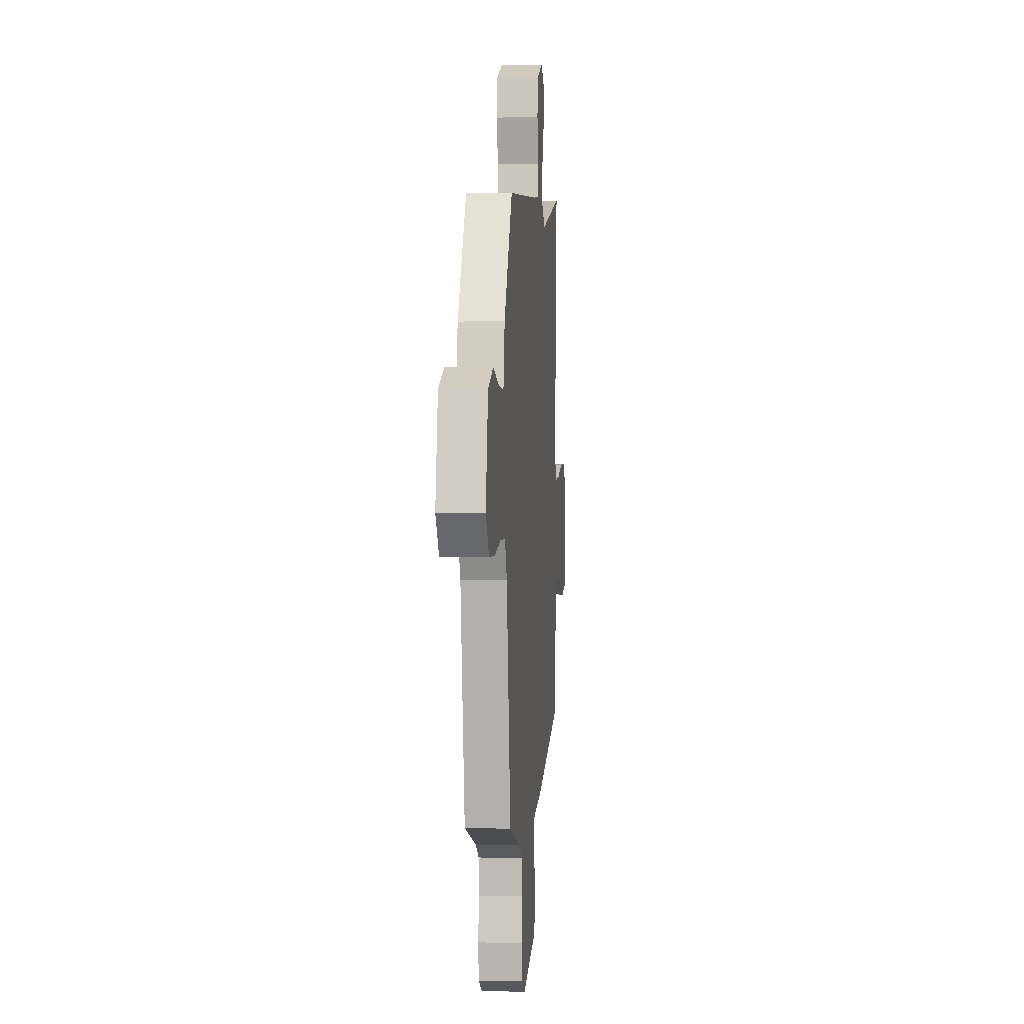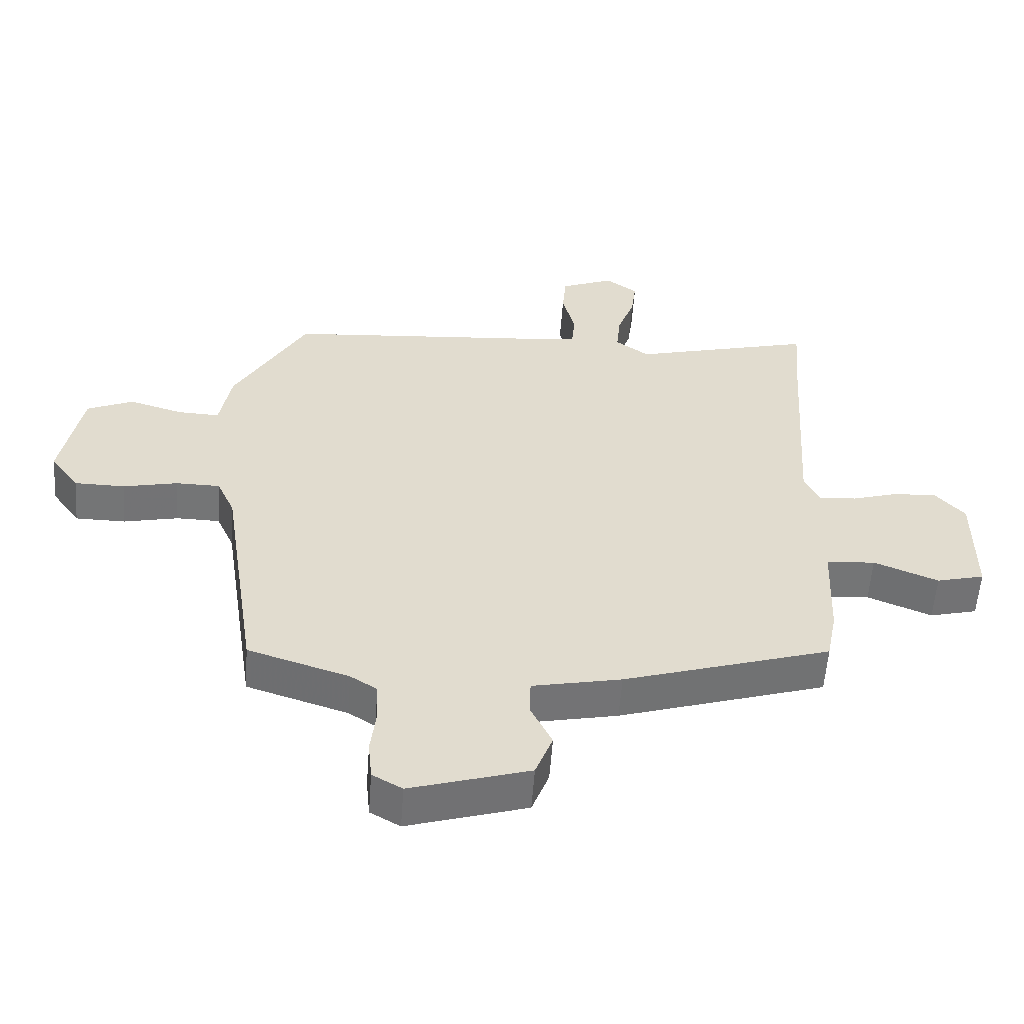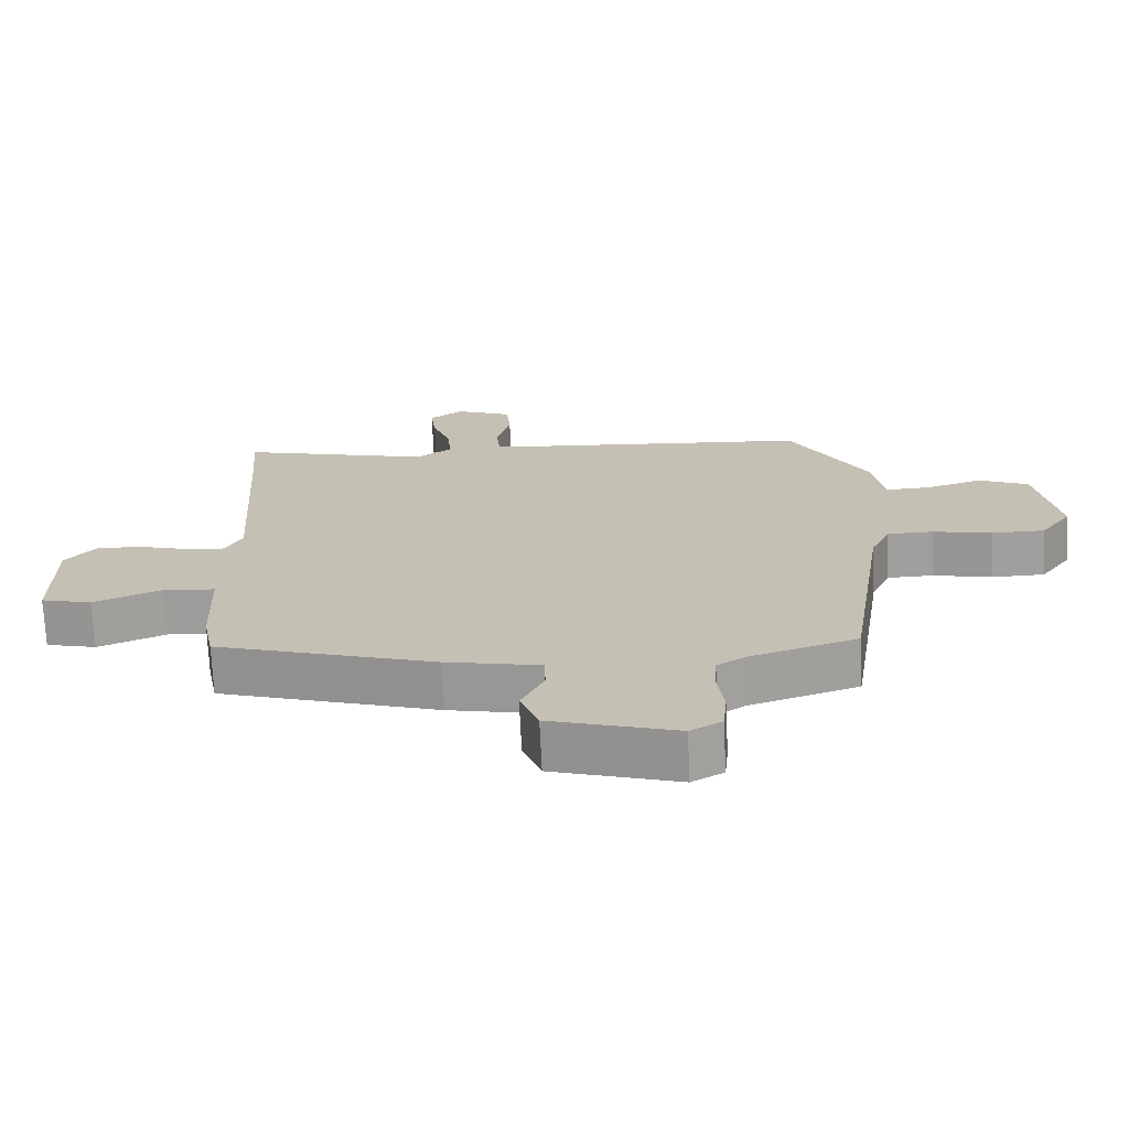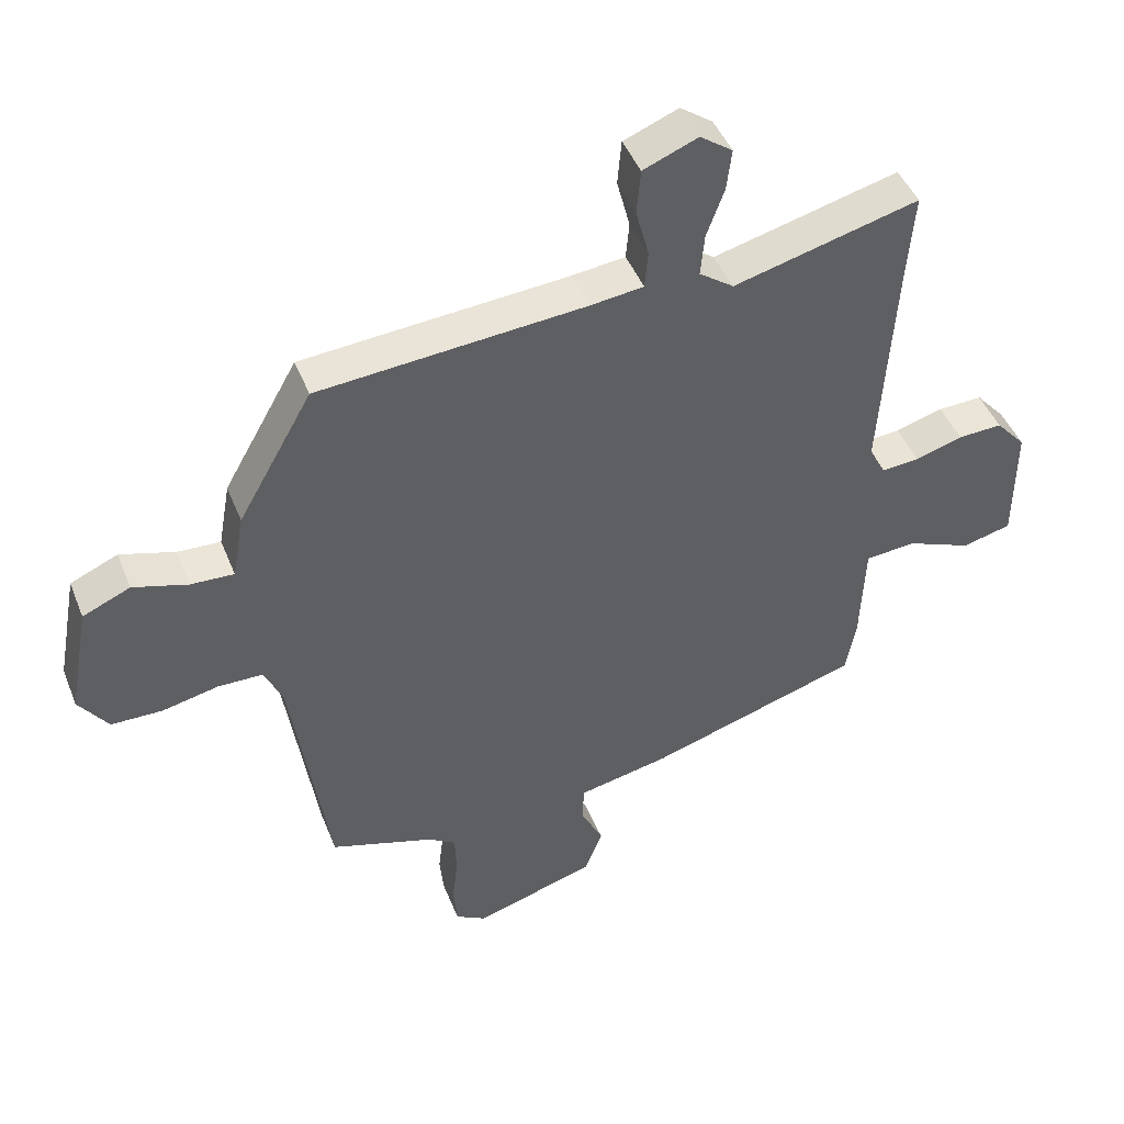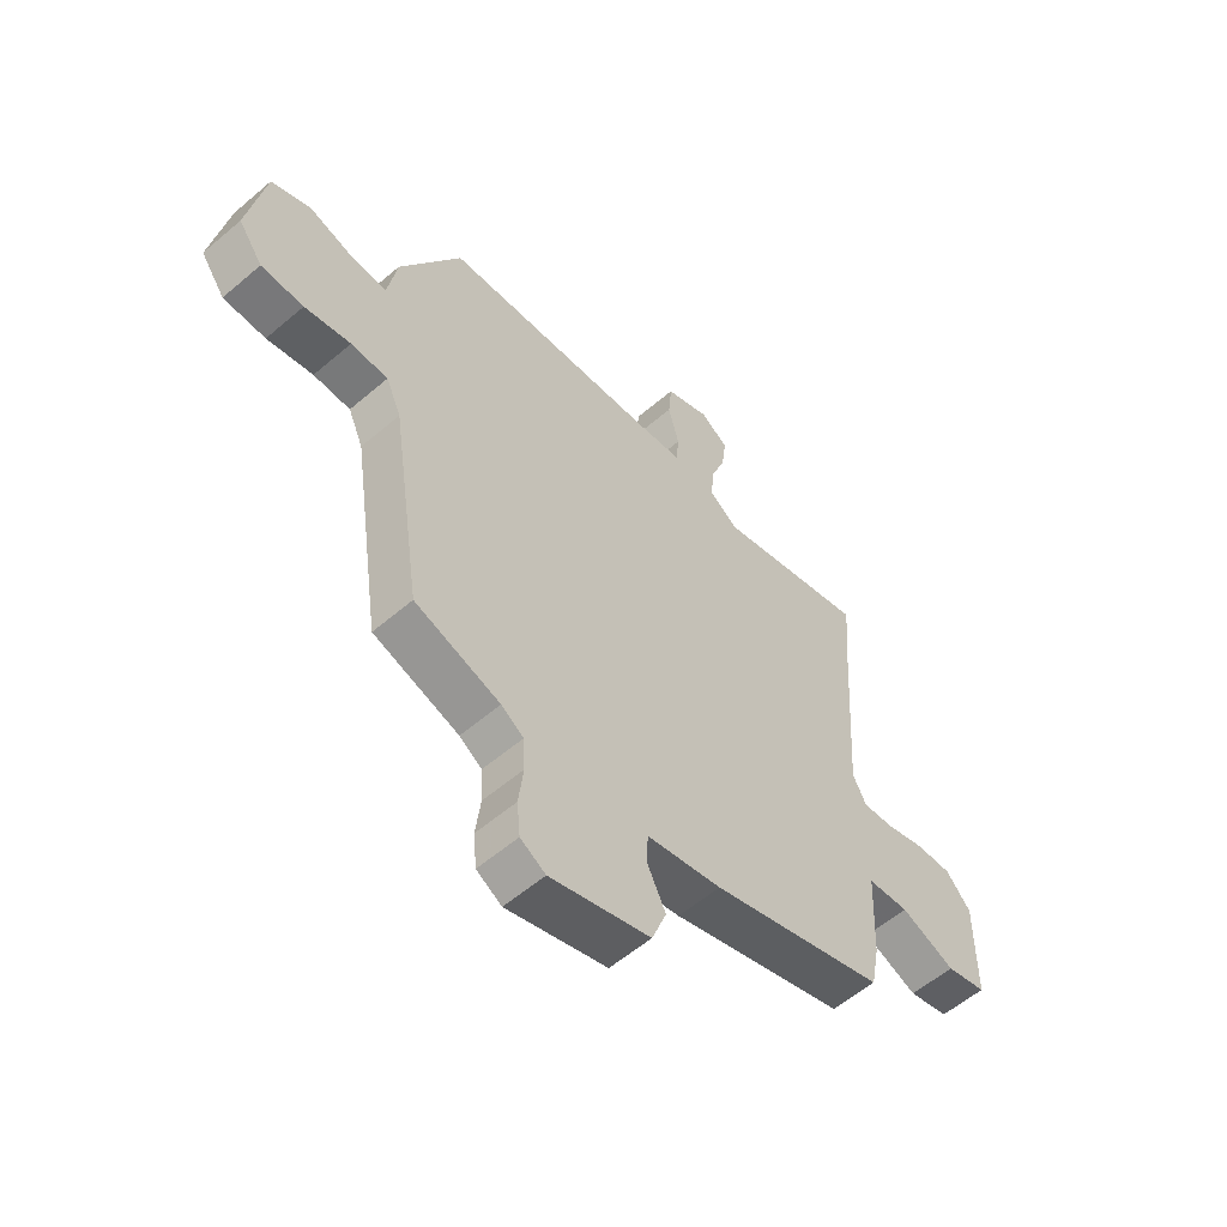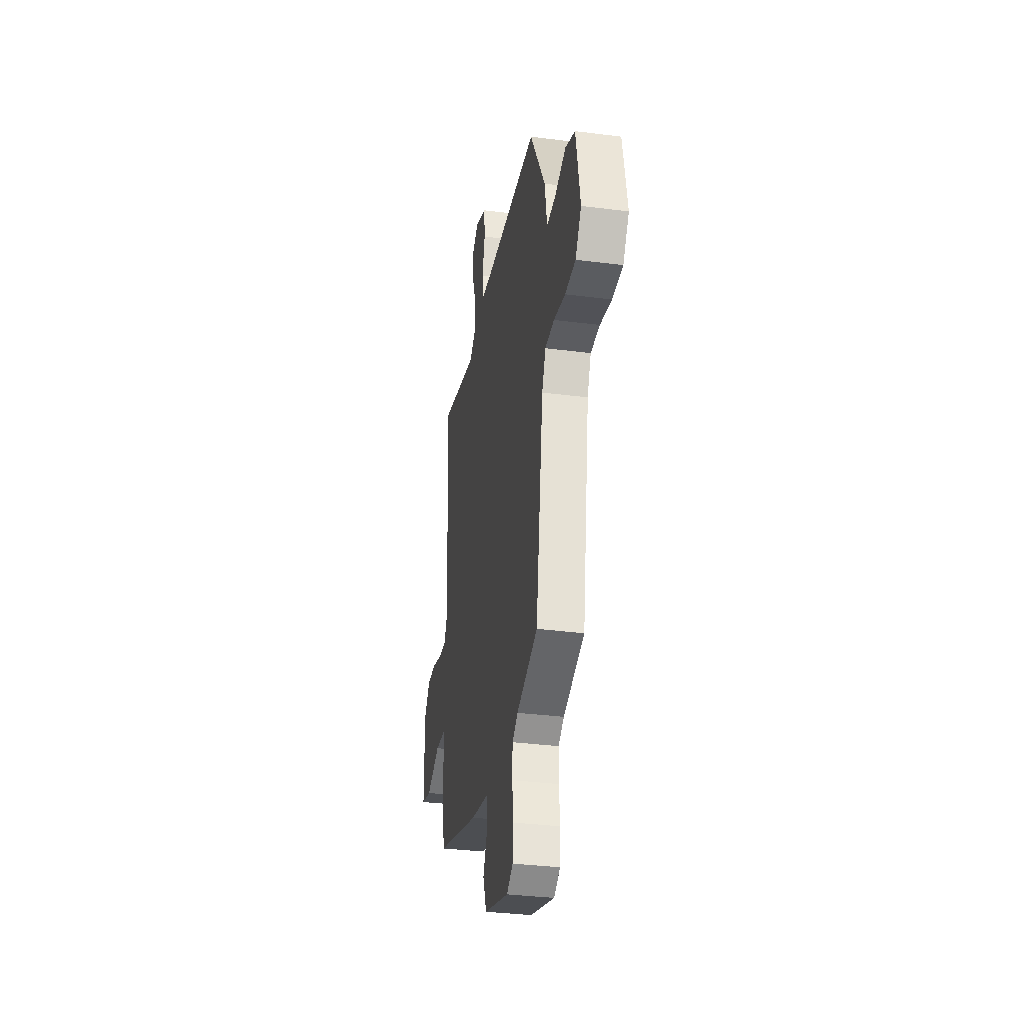
<metadata>
{"format":"obj","ext":"obj","renderer":"f3d","projection":"perspective","resolution":1024,"background":"white","views":[{"elev":1.5,"azim":95.3,"up":"+Z"},{"elev":-56.4,"azim":175.9,"up":"+Z"},{"elev":-71.3,"azim":2.7,"up":"+Z"},{"elev":45.3,"azim":159.0,"up":"+Z"},{"elev":-57.1,"azim":131.7,"up":"+Z"},{"elev":-33.7,"azim":80.0,"up":"+Z"}]}
</metadata>
<code>
v 0.431 0.07 -0.487
v 0.272 0.07 -0.538
v 0.23 0.07 -0.565
v 0.227 0.07 -0.627
v 0.236 0.07 -0.701
v 0.23 0.07 -0.764
v 0.183 0.07 -0.791
v -0.004 0.07 -0.734
v -0.031 0.07 -0.663
v 0.003 0.07 -0.593
v 0.001 0.07 -0.536
v -0.139 0.07 -0.507
v -0.465 0.07 -0.405
v -0.481 0.07 -0.322
v -0.488 0.07 -0.16
v -0.565 0.07 -0.153
v -0.666 0.07 -0.194
v -0.741 0.07 -0.175
v -0.742 0.07 0.01
v -0.696 0.07 0.062
v -0.628 0.07 0.059
v -0.555 0.07 0.037
v -0.497 0.07 0.032
v -0.472 0.07 0.081
v -0.494 0.07 0.422
v -0.505 0.07 0.559
v -0.22 0.07 0.485
v -0.167 0.07 0.523
v -0.173 0.07 0.588
v -0.2 0.07 0.662
v -0.208 0.07 0.726
v -0.158 0.07 0.762
v -0.074 0.07 0.728
v -0.068 0.07 0.659
v -0.088 0.07 0.582
v -0.083 0.07 0.525
v -0.001 0.07 0.515
v 0.408 0.07 0.482
v 0.522 0.07 0.281
v 0.54 0.07 0.18
v 0.606 0.07 0.183
v 0.69 0.07 0.208
v 0.763 0.07 0.176
v 0.795 0.07 0.004
v 0.75 0.07 -0.059
v 0.671 0.07 -0.06
v 0.585 0.07 -0.041
v 0.516 0.07 -0.042
v 0.488 0.07 -0.105
v 0.431 0 -0.487
v 0.272 0 -0.538
v 0.23 0 -0.565
v 0.227 0 -0.627
v 0.236 0 -0.701
v 0.23 0 -0.764
v 0.183 0 -0.791
v -0.004 0 -0.734
v -0.031 0 -0.663
v 0.003 0 -0.593
v 0.001 0 -0.536
v -0.139 0 -0.507
v -0.465 0 -0.405
v -0.481 0 -0.322
v -0.488 0 -0.16
v -0.565 0 -0.153
v -0.666 0 -0.194
v -0.741 0 -0.175
v -0.742 0 0.01
v -0.696 0 0.062
v -0.628 0 0.059
v -0.555 0 0.037
v -0.497 0 0.032
v -0.472 0 0.081
v -0.494 0 0.422
v -0.505 0 0.559
v -0.22 0 0.485
v -0.167 0 0.523
v -0.173 0 0.588
v -0.2 0 0.662
v -0.208 0 0.726
v -0.158 0 0.762
v -0.074 0 0.728
v -0.068 0 0.659
v -0.088 0 0.582
v -0.083 0 0.525
v -0.001 0 0.515
v 0.408 0 0.482
v 0.522 0 0.281
v 0.54 0 0.18
v 0.606 0 0.183
v 0.69 0 0.208
v 0.763 0 0.176
v 0.795 0 0.004
v 0.75 0 -0.059
v 0.671 0 -0.06
v 0.585 0 -0.041
v 0.516 0 -0.042
v 0.488 0 -0.105
f 45 46 47
f 44 45 47
f 43 44 47
f 42 43 47
f 41 42 47
f 40 41 47 48
f 40 48 49
f 39 40 49
f 38 39 49
f 37 38 49
f 33 34 35
f 32 33 35
f 31 32 35
f 30 31 35
f 29 30 35
f 28 29 35 36
f 49 1 2
f 37 49 2
f 36 37 2
f 28 36 2
f 27 28 2
f 20 21 22
f 19 20 22
f 18 19 22
f 17 18 22
f 16 17 22
f 15 16 22 23
f 13 14 15
f 12 13 15
f 11 12 15
f 11 15 23 24
f 8 9 10
f 7 8 10
f 6 7 10
f 5 6 10
f 4 5 10
f 3 4 10 11
f 2 3 11
f 27 2 11
f 26 27 11
f 25 26 11
f 11 24 25
f 96 95 94
f 96 94 93
f 96 93 92
f 96 92 91
f 96 91 90
f 97 96 90 89
f 98 97 89
f 98 89 88
f 98 88 87
f 98 87 86
f 84 83 82
f 84 82 81
f 84 81 80
f 84 80 79
f 84 79 78
f 85 84 78 77
f 51 50 98
f 51 98 86
f 51 86 85
f 51 85 77
f 51 77 76
f 71 70 69
f 71 69 68
f 71 68 67
f 71 67 66
f 71 66 65
f 72 71 65 64
f 64 63 62
f 64 62 61
f 64 61 60
f 73 72 64 60
f 59 58 57
f 59 57 56
f 59 56 55
f 59 55 54
f 59 54 53
f 60 59 53 52
f 60 52 51
f 60 51 76
f 60 76 75
f 60 75 74
f 74 73 60
f 1 50 51 2
f 2 51 52 3
f 3 52 53 4
f 4 53 54 5
f 5 54 55 6
f 6 55 56 7
f 7 56 57 8
f 8 57 58 9
f 9 58 59 10
f 10 59 60 11
f 11 60 61 12
f 12 61 62 13
f 13 62 63 14
f 14 63 64 15
f 15 64 65 16
f 16 65 66 17
f 17 66 67 18
f 18 67 68 19
f 19 68 69 20
f 20 69 70 21
f 21 70 71 22
f 22 71 72 23
f 23 72 73 24
f 24 73 74 25
f 25 74 75 26
f 26 75 76 27
f 27 76 77 28
f 28 77 78 29
f 29 78 79 30
f 30 79 80 31
f 31 80 81 32
f 32 81 82 33
f 33 82 83 34
f 34 83 84 35
f 35 84 85 36
f 36 85 86 37
f 37 86 87 38
f 38 87 88 39
f 39 88 89 40
f 40 89 90 41
f 41 90 91 42
f 42 91 92 43
f 43 92 93 44
f 44 93 94 45
f 45 94 95 46
f 46 95 96 47
f 47 96 97 48
f 48 97 98 49
f 49 98 50 1

</code>
